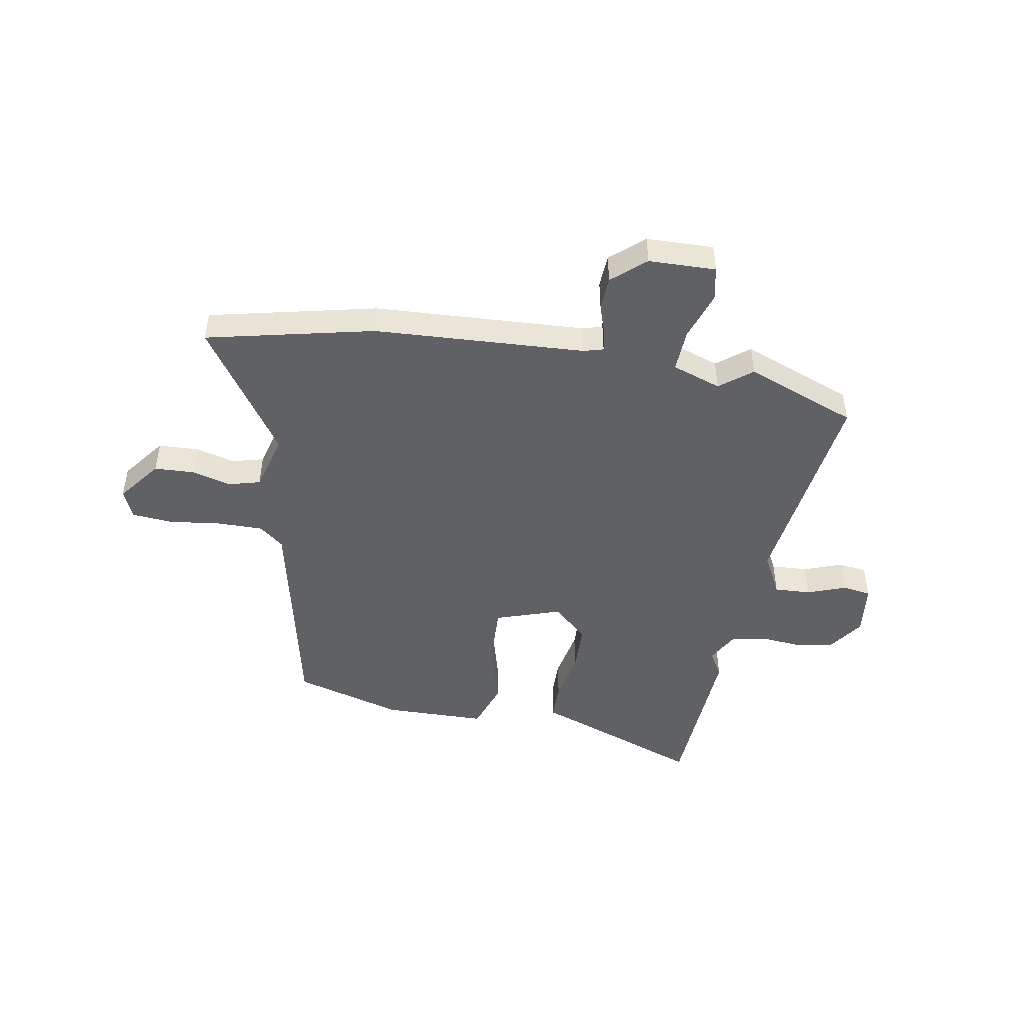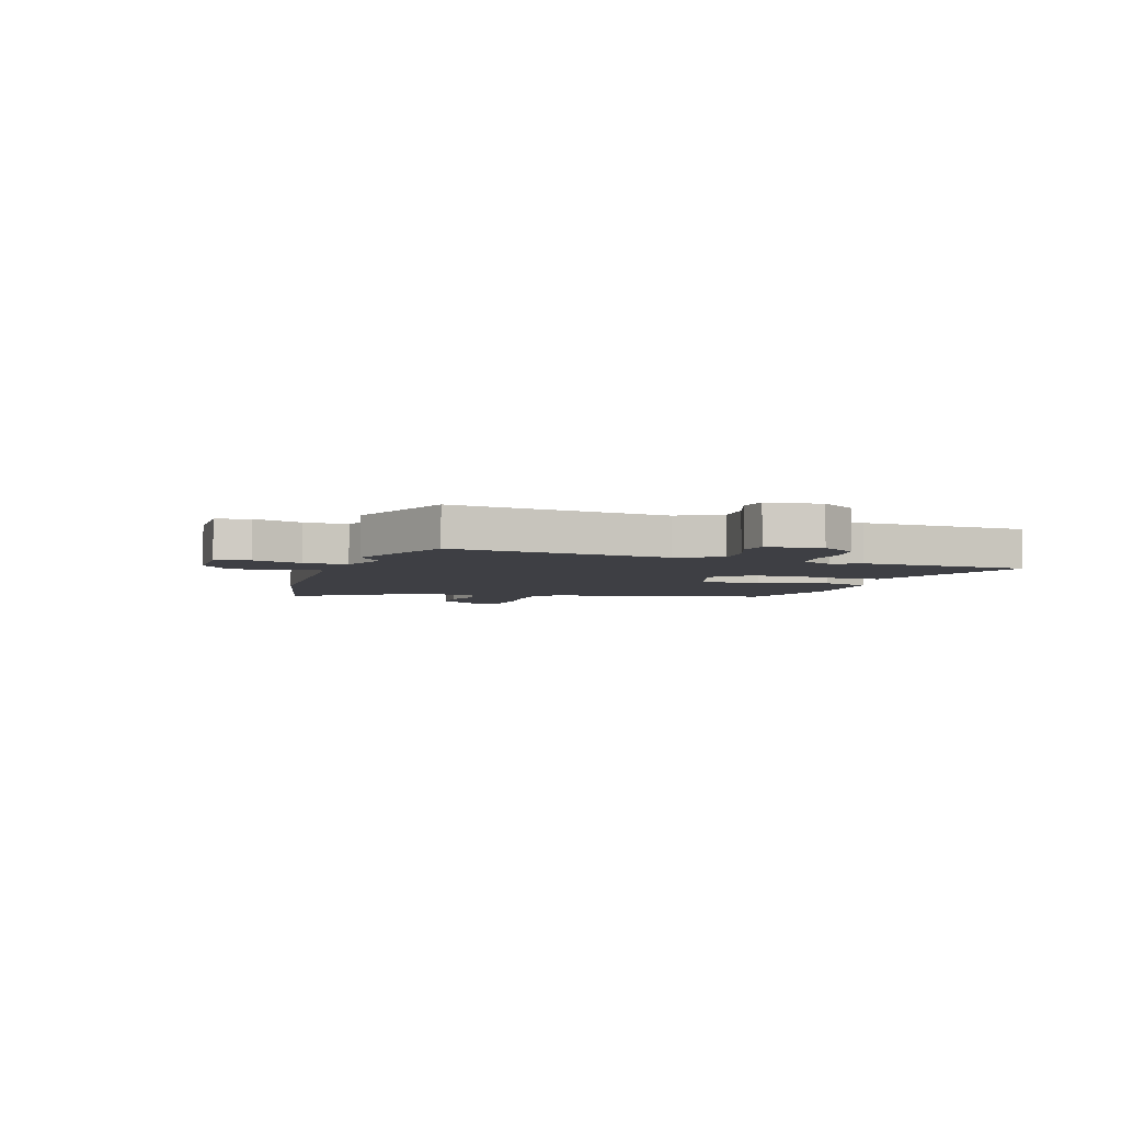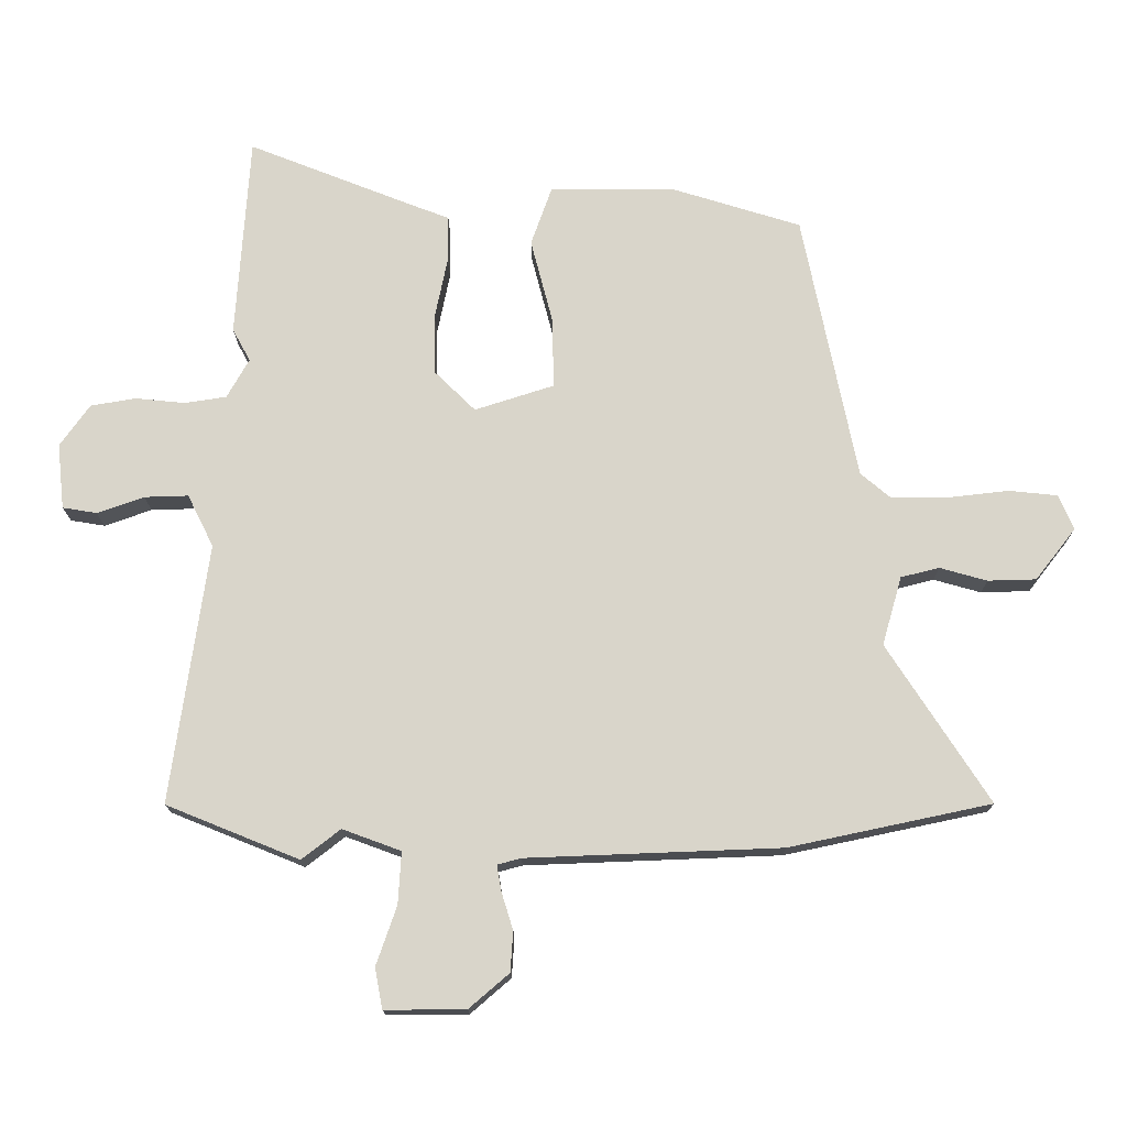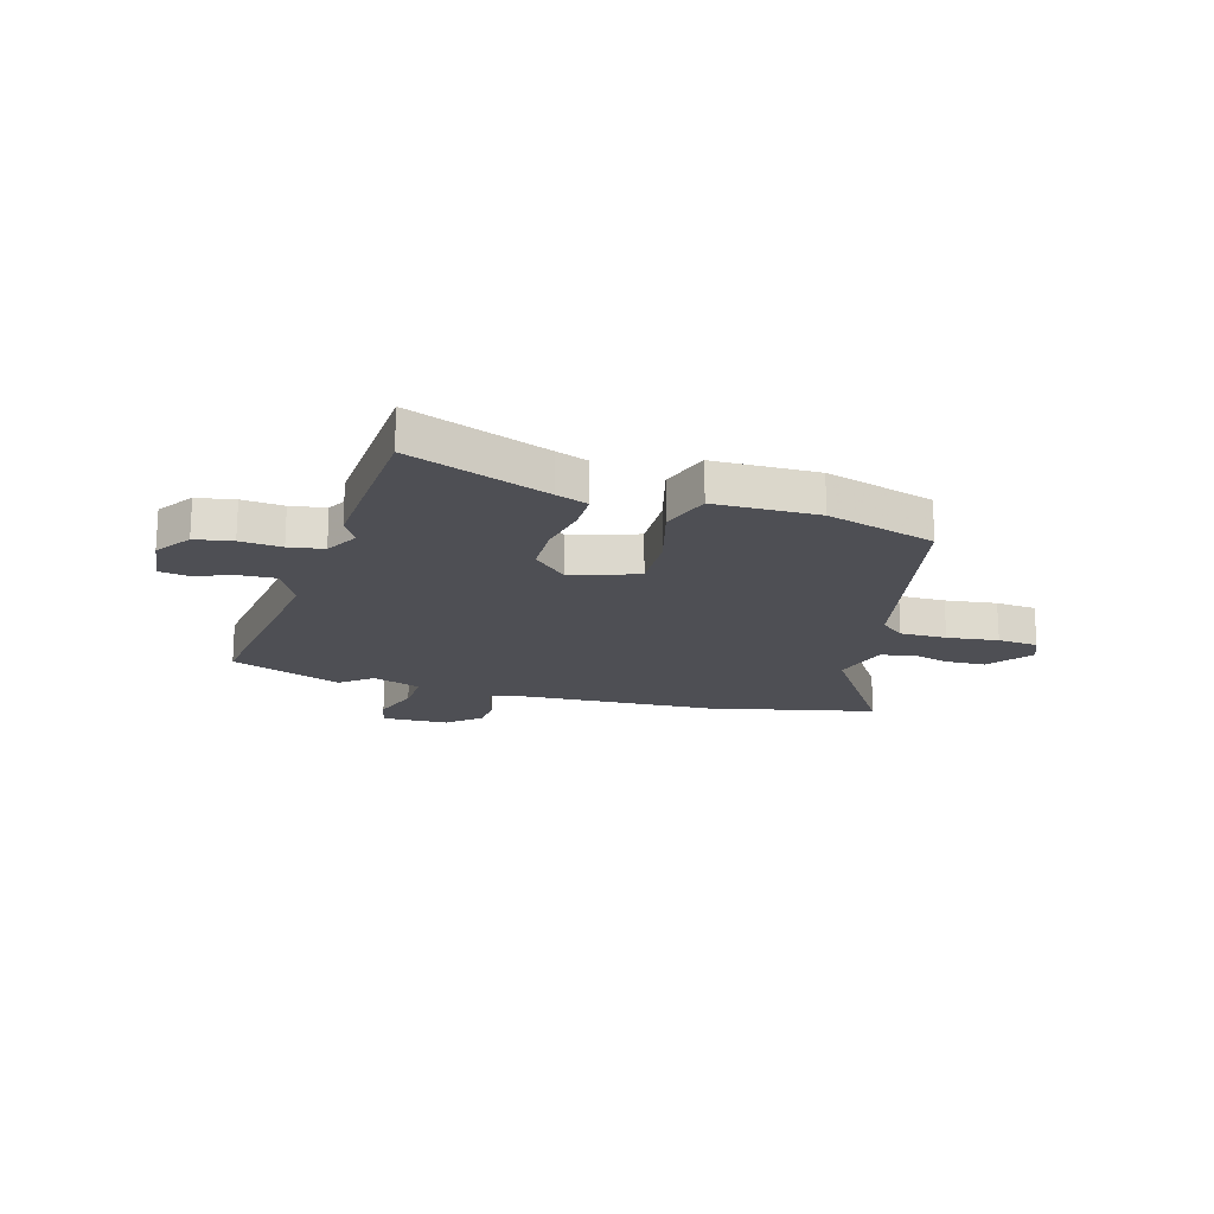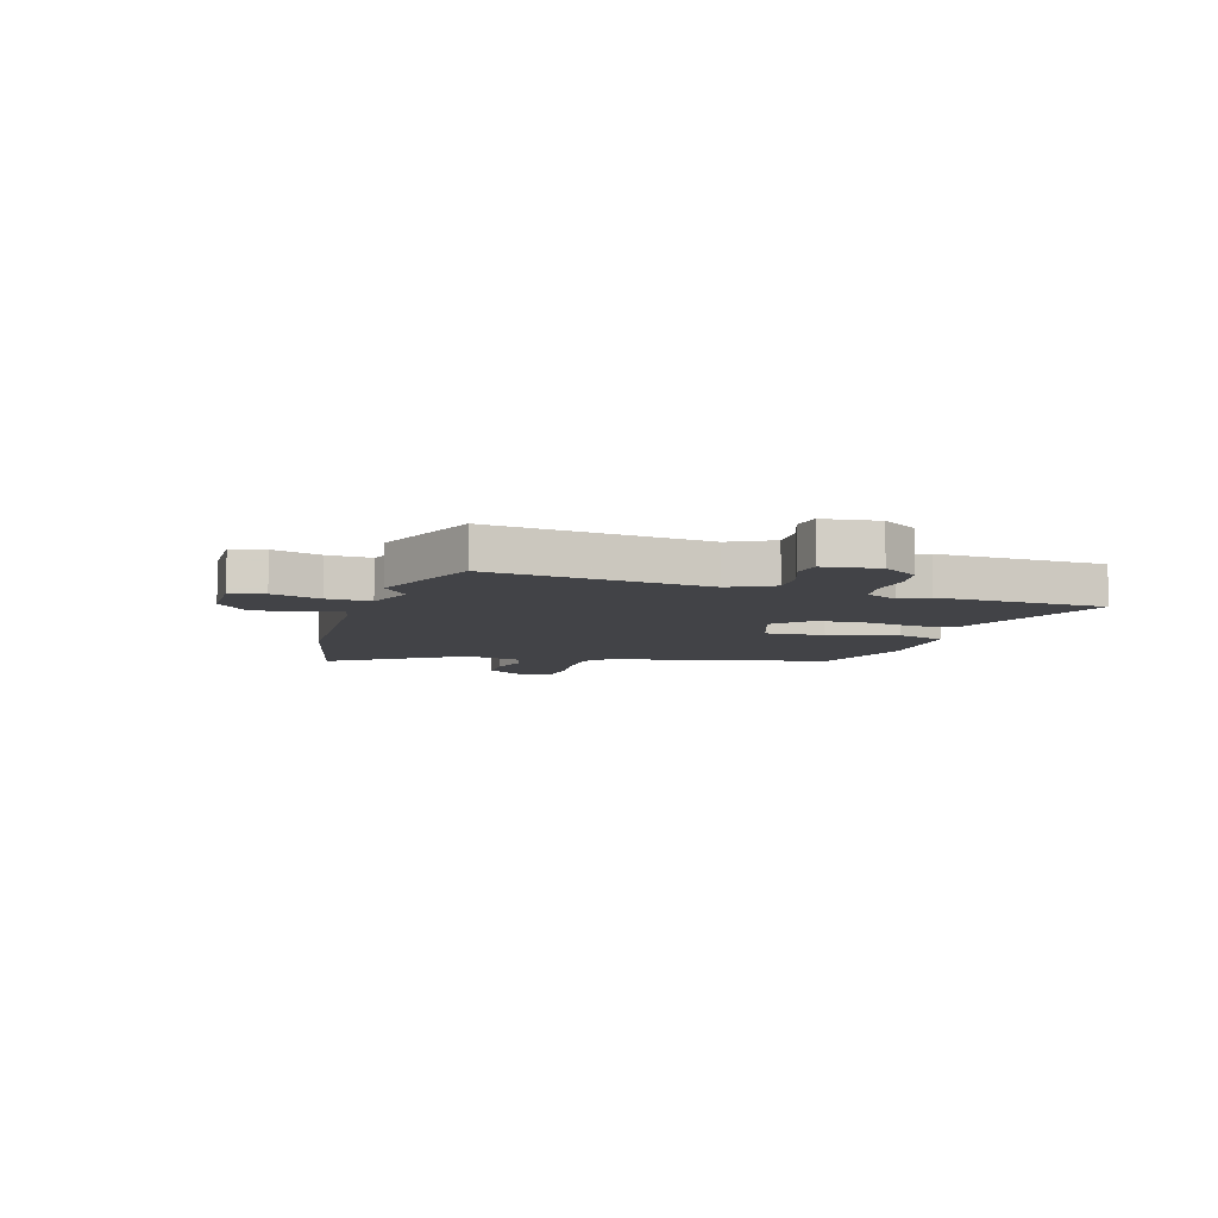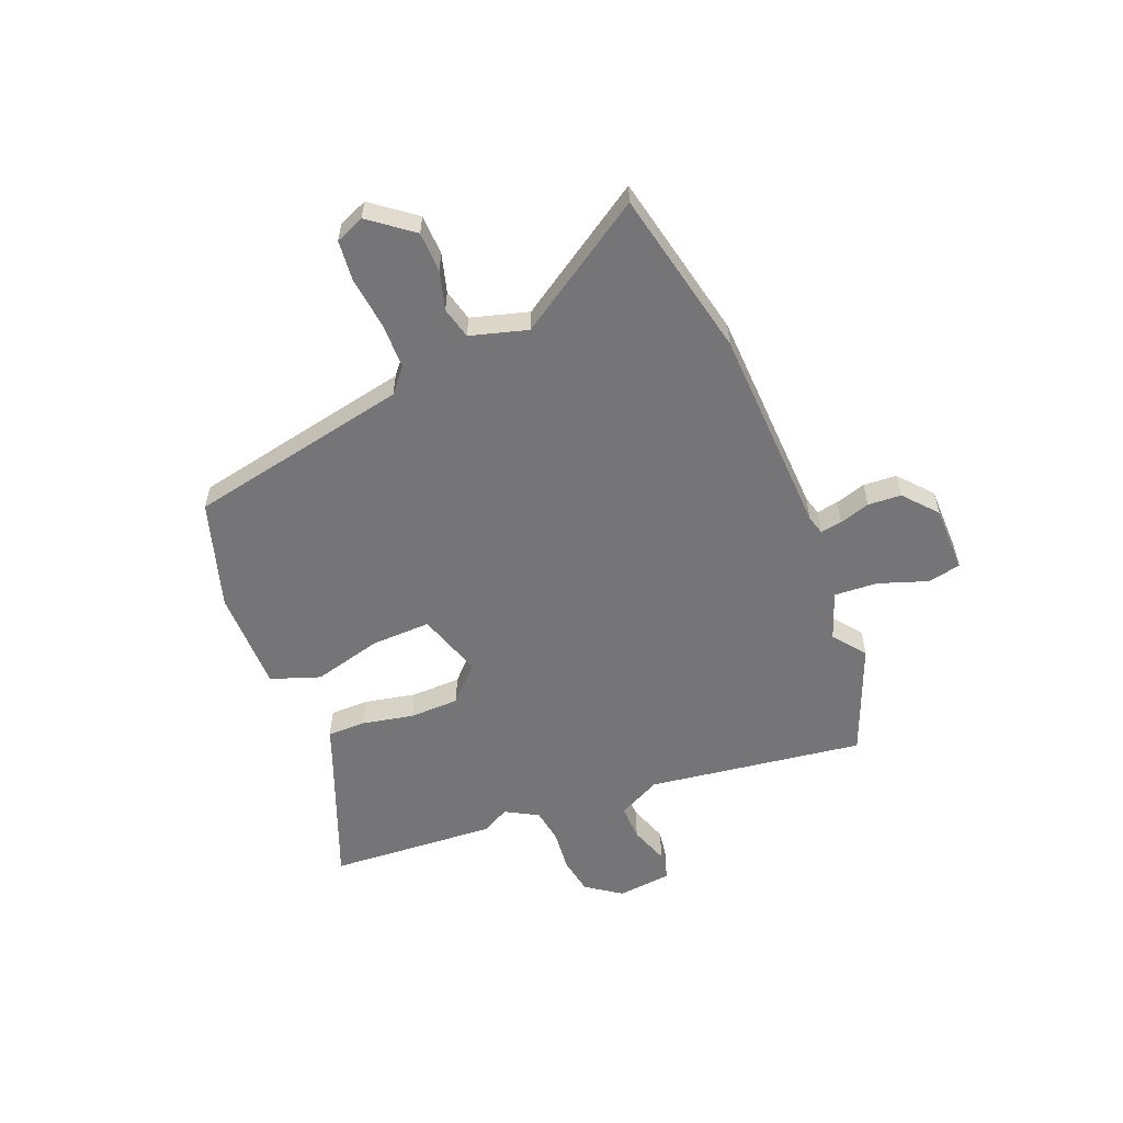
<metadata>
{"format":"obj","ext":"obj","renderer":"f3d","projection":"perspective","resolution":1024,"background":"white","views":[{"elev":-46.7,"azim":170.9,"up":"+Y"},{"elev":-4.5,"azim":-107.4,"up":"+Y"},{"elev":-15.7,"azim":0.6,"up":"+Z"},{"elev":-18.3,"azim":-15.5,"up":"+Y"},{"elev":-7.5,"azim":-106.1,"up":"+Y"},{"elev":-56.6,"azim":112.1,"up":"+Y"}]}
</metadata>
<code>
v -0.382 0.07 -0.548
v -0.591 0.07 -0.463
v -0.533 0.07 -0.054
v -0.574 0.07 0.028
v -0.643 0.07 0.026
v -0.717 0.07 0
v -0.771 0.07 0.009
v -0.782 0.07 0.112
v -0.735 0.07 0.178
v -0.664 0.07 0.19
v -0.586 0.07 0.182
v -0.52 0.07 0.192
v -0.485 0.07 0.254
v -0.513 0.07 0.305
v -0.492 0.07 0.624
v -0.231 0.07 0.52
v -0.171 0.07 0.497
v -0.171 0.07 0.424
v -0.191 0.07 0.326
v -0.189 0.07 0.232
v -0.125 0.07 0.169
v 0 0.07 0.209
v -0.003 0.07 0.322
v -0.037 0.07 0.453
v -0.004 0.07 0.546
v 0.191 0.07 0.546
v 0.396 0.07 0.482
v 0.481 0.07 0.061
v 0.527 0.07 0.022
v 0.615 0.07 0.021
v 0.712 0.07 0.032
v 0.789 0.07 0.024
v 0.812 0.07 -0.031
v 0.749 0.07 -0.112
v 0.673 0.07 -0.114
v 0.599 0.07 -0.093
v 0.539 0.07 -0.108
v 0.508 0.07 -0.216
v 0.668 0.07 -0.464
v 0.351 0.07 -0.531
v -0.048 0.07 -0.546
v -0.085 0.07 -0.556
v -0.078 0.07 -0.597
v -0.06 0.07 -0.655
v -0.064 0.07 -0.718
v -0.127 0.07 -0.772
v -0.254 0.07 -0.773
v -0.266 0.07 -0.709
v -0.234 0.07 -0.617
v -0.229 0.07 -0.535
v -0.321 0.07 -0.501
v -0.382 0 -0.548
v -0.591 0 -0.463
v -0.533 0 -0.054
v -0.574 0 0.028
v -0.643 0 0.026
v -0.717 0 0
v -0.771 0 0.009
v -0.782 0 0.112
v -0.735 0 0.178
v -0.664 0 0.19
v -0.586 0 0.182
v -0.52 0 0.192
v -0.485 0 0.254
v -0.513 0 0.305
v -0.492 0 0.624
v -0.231 0 0.52
v -0.171 0 0.497
v -0.171 0 0.424
v -0.191 0 0.326
v -0.189 0 0.232
v -0.125 0 0.169
v 0 0 0.209
v -0.003 0 0.322
v -0.037 0 0.453
v -0.004 0 0.546
v 0.191 0 0.546
v 0.396 0 0.482
v 0.481 0 0.061
v 0.527 0 0.022
v 0.615 0 0.021
v 0.712 0 0.032
v 0.789 0 0.024
v 0.812 0 -0.031
v 0.749 0 -0.112
v 0.673 0 -0.114
v 0.599 0 -0.093
v 0.539 0 -0.108
v 0.508 0 -0.216
v 0.668 0 -0.464
v 0.351 0 -0.531
v -0.048 0 -0.546
v -0.085 0 -0.556
v -0.078 0 -0.597
v -0.06 0 -0.655
v -0.064 0 -0.718
v -0.127 0 -0.772
v -0.254 0 -0.773
v -0.266 0 -0.709
v -0.234 0 -0.617
v -0.229 0 -0.535
v -0.321 0 -0.501
f 47 48 49
f 46 47 49
f 45 46 49
f 44 45 49
f 43 44 49
f 42 43 49 50
f 41 42 50 51
f 40 41 51
f 39 40 51
f 38 39 51
f 34 35 36
f 33 34 36
f 32 33 36
f 31 32 36
f 30 31 36
f 29 30 36 37
f 37 38 51
f 29 37 51
f 28 29 51
f 26 27 28
f 25 26 28
f 24 25 28
f 23 24 28
f 16 17 18 19
f 16 19 20
f 15 16 20
f 14 15 20
f 13 14 20
f 12 13 20 21
f 9 10 11
f 8 9 11
f 7 8 11
f 6 7 11
f 5 6 11
f 11 12 21
f 5 11 21
f 4 5 21
f 51 1 2 3
f 28 51 3
f 22 23 28
f 21 22 28 3
f 3 4 21
f 100 99 98
f 100 98 97
f 100 97 96
f 100 96 95
f 100 95 94
f 101 100 94 93
f 102 101 93 92
f 102 92 91
f 102 91 90
f 102 90 89
f 87 86 85
f 87 85 84
f 87 84 83
f 87 83 82
f 87 82 81
f 88 87 81 80
f 102 89 88
f 102 88 80
f 102 80 79
f 79 78 77
f 79 77 76
f 79 76 75
f 79 75 74
f 70 69 68 67
f 71 70 67
f 71 67 66
f 71 66 65
f 71 65 64
f 72 71 64 63
f 62 61 60
f 62 60 59
f 62 59 58
f 62 58 57
f 62 57 56
f 72 63 62
f 72 62 56
f 72 56 55
f 54 53 52 102
f 54 102 79
f 79 74 73
f 54 79 73 72
f 72 55 54
f 1 52 53 2
f 2 53 54 3
f 3 54 55 4
f 4 55 56 5
f 5 56 57 6
f 6 57 58 7
f 7 58 59 8
f 8 59 60 9
f 9 60 61 10
f 10 61 62 11
f 11 62 63 12
f 12 63 64 13
f 13 64 65 14
f 14 65 66 15
f 15 66 67 16
f 16 67 68 17
f 17 68 69 18
f 18 69 70 19
f 19 70 71 20
f 20 71 72 21
f 21 72 73 22
f 22 73 74 23
f 23 74 75 24
f 24 75 76 25
f 25 76 77 26
f 26 77 78 27
f 27 78 79 28
f 28 79 80 29
f 29 80 81 30
f 30 81 82 31
f 31 82 83 32
f 32 83 84 33
f 33 84 85 34
f 34 85 86 35
f 35 86 87 36
f 36 87 88 37
f 37 88 89 38
f 38 89 90 39
f 39 90 91 40
f 40 91 92 41
f 41 92 93 42
f 42 93 94 43
f 43 94 95 44
f 44 95 96 45
f 45 96 97 46
f 46 97 98 47
f 47 98 99 48
f 48 99 100 49
f 49 100 101 50
f 50 101 102 51
f 51 102 52 1

</code>
